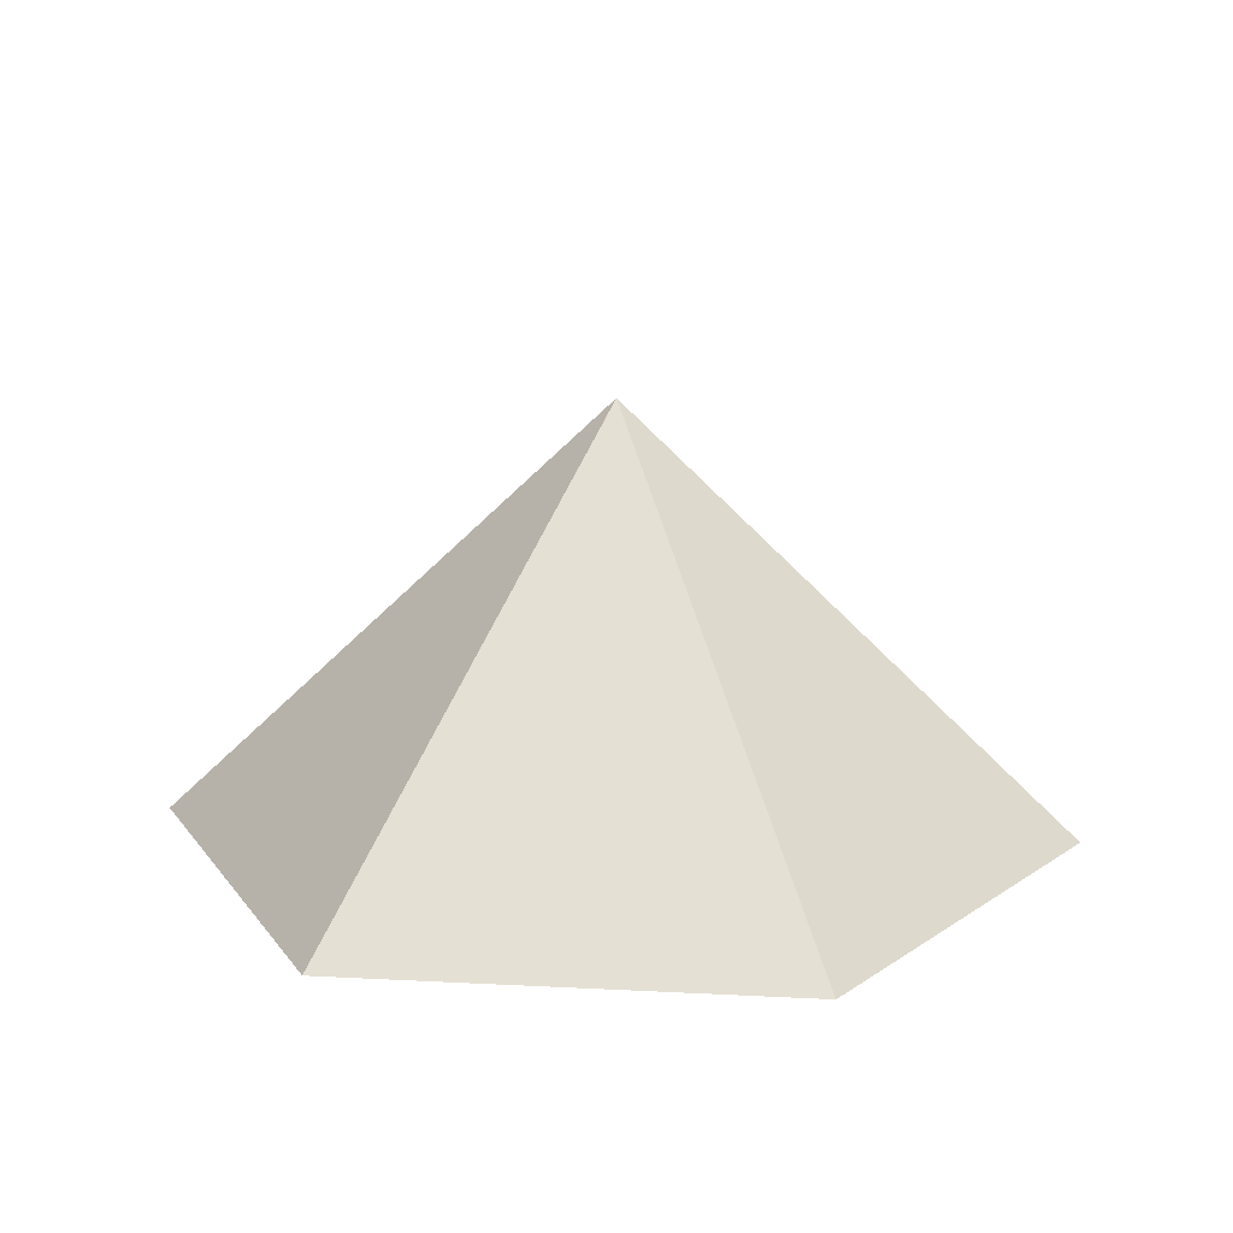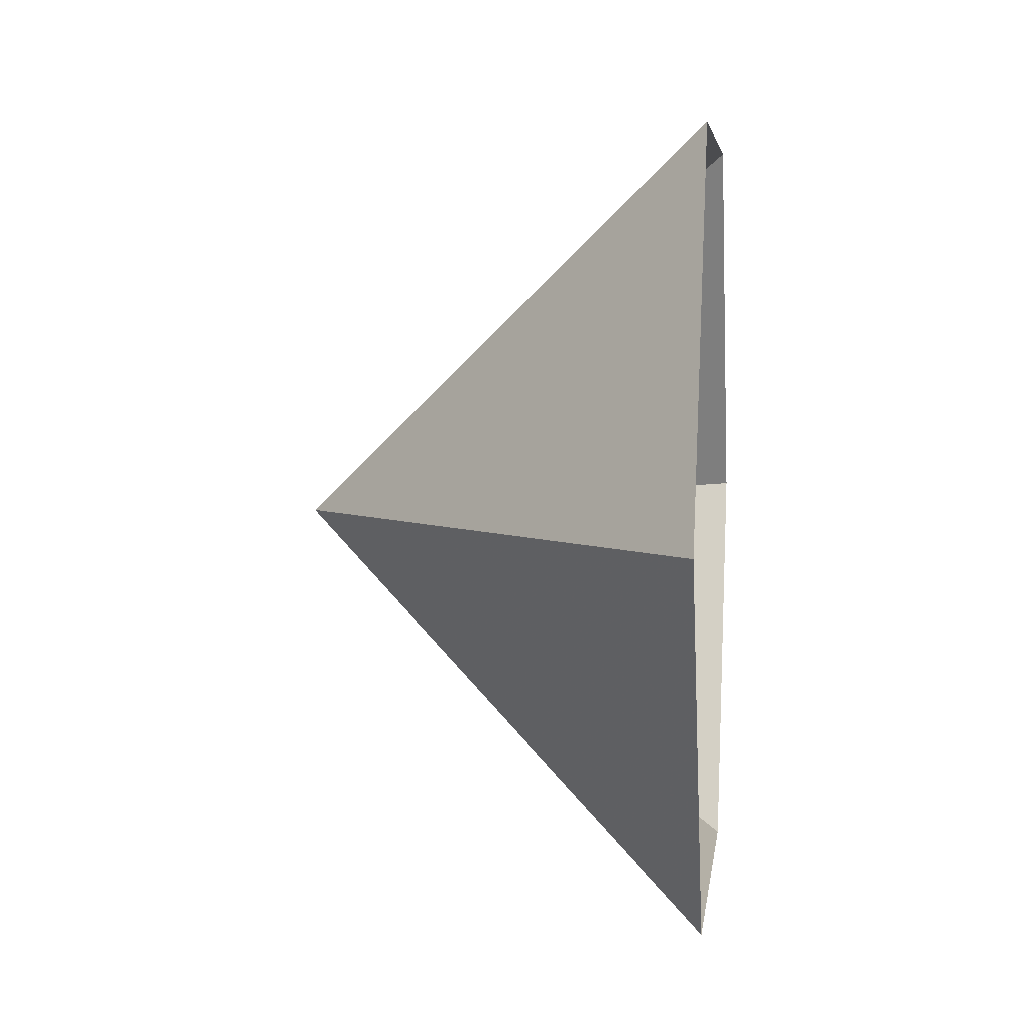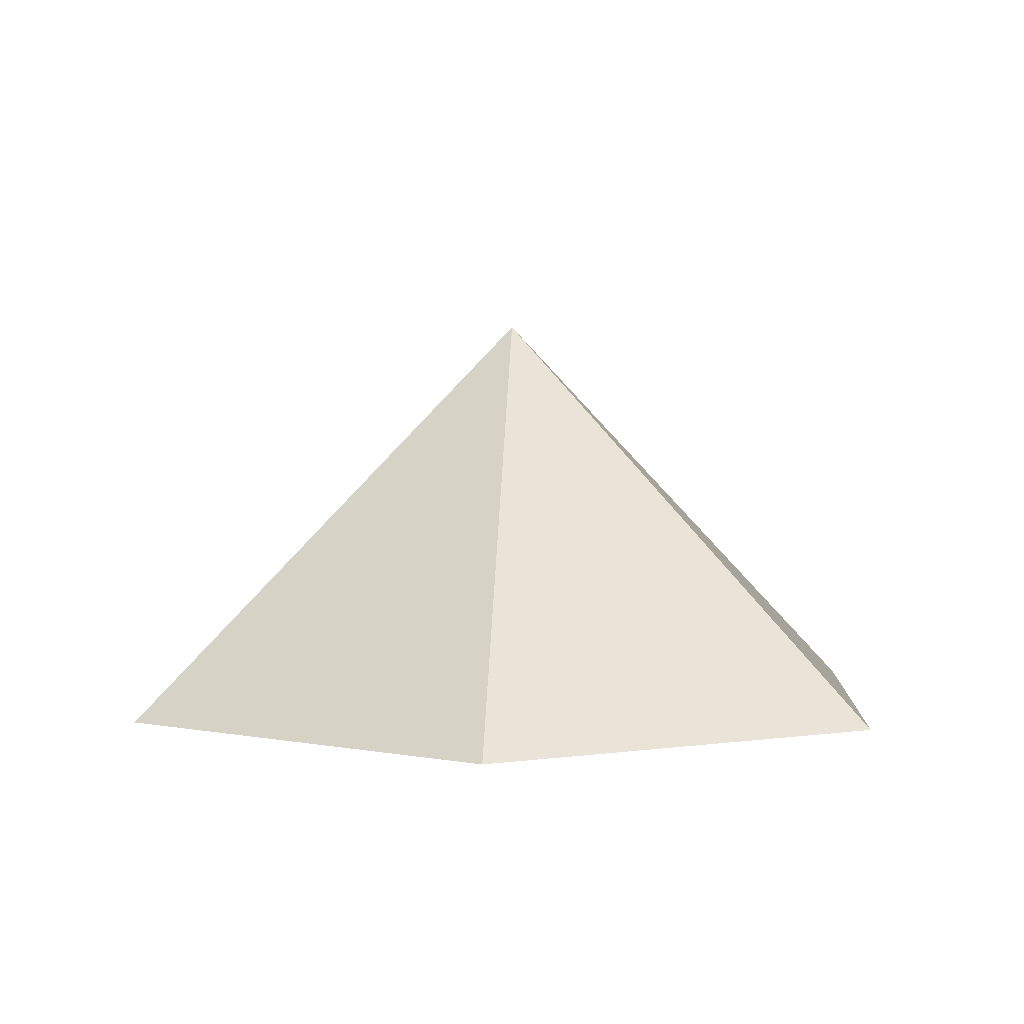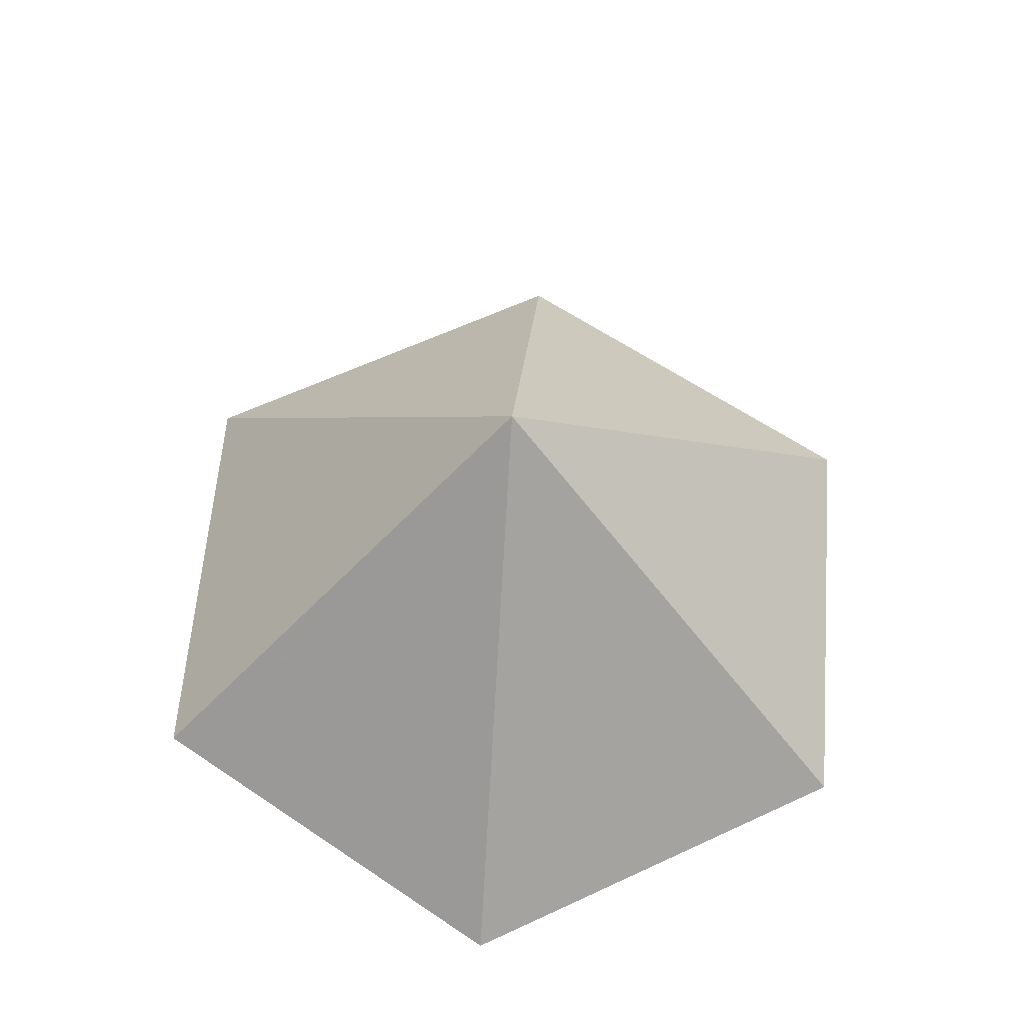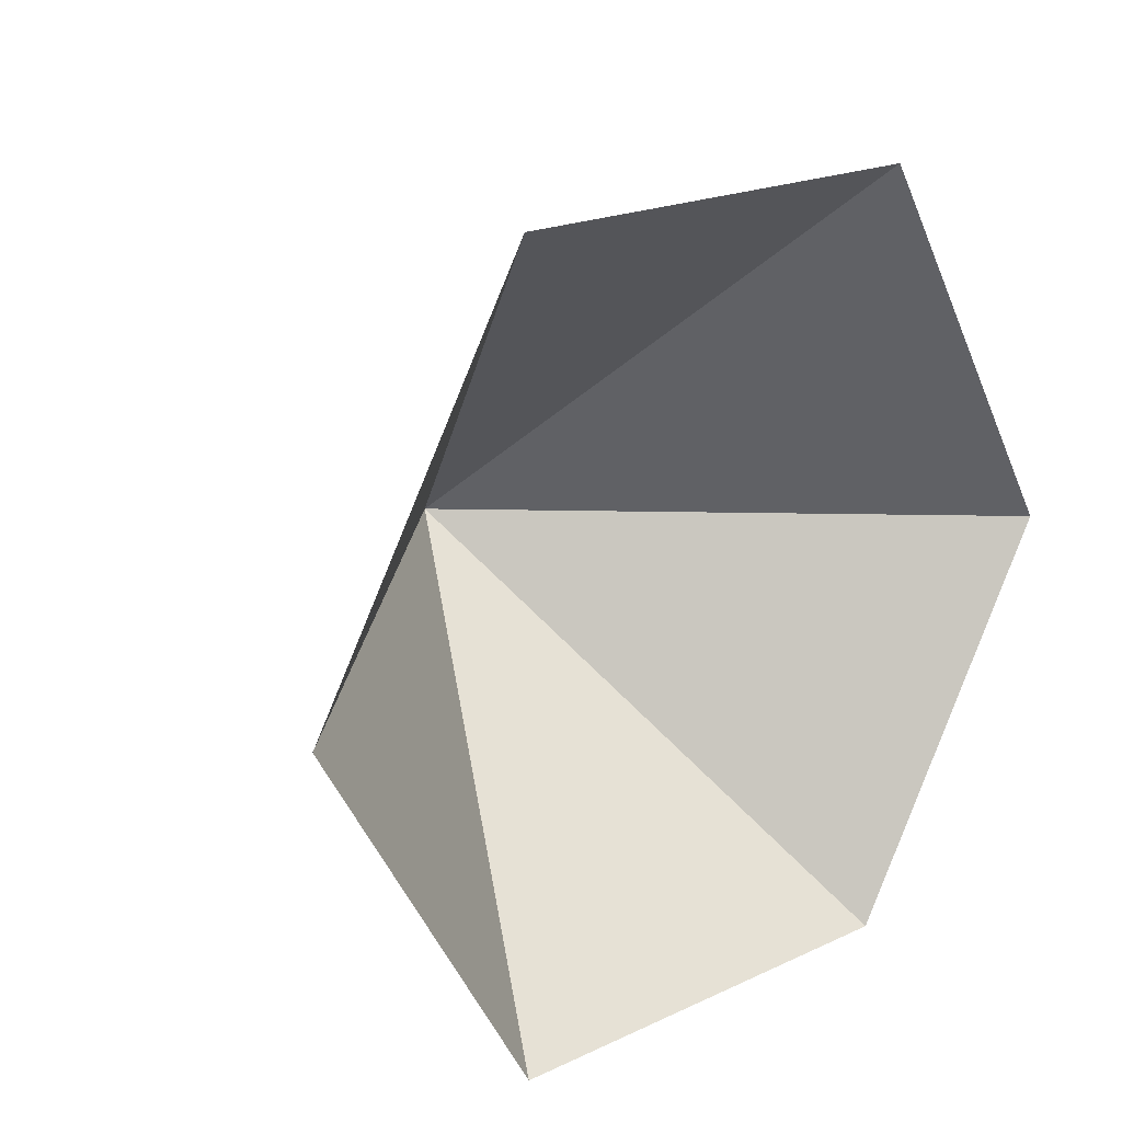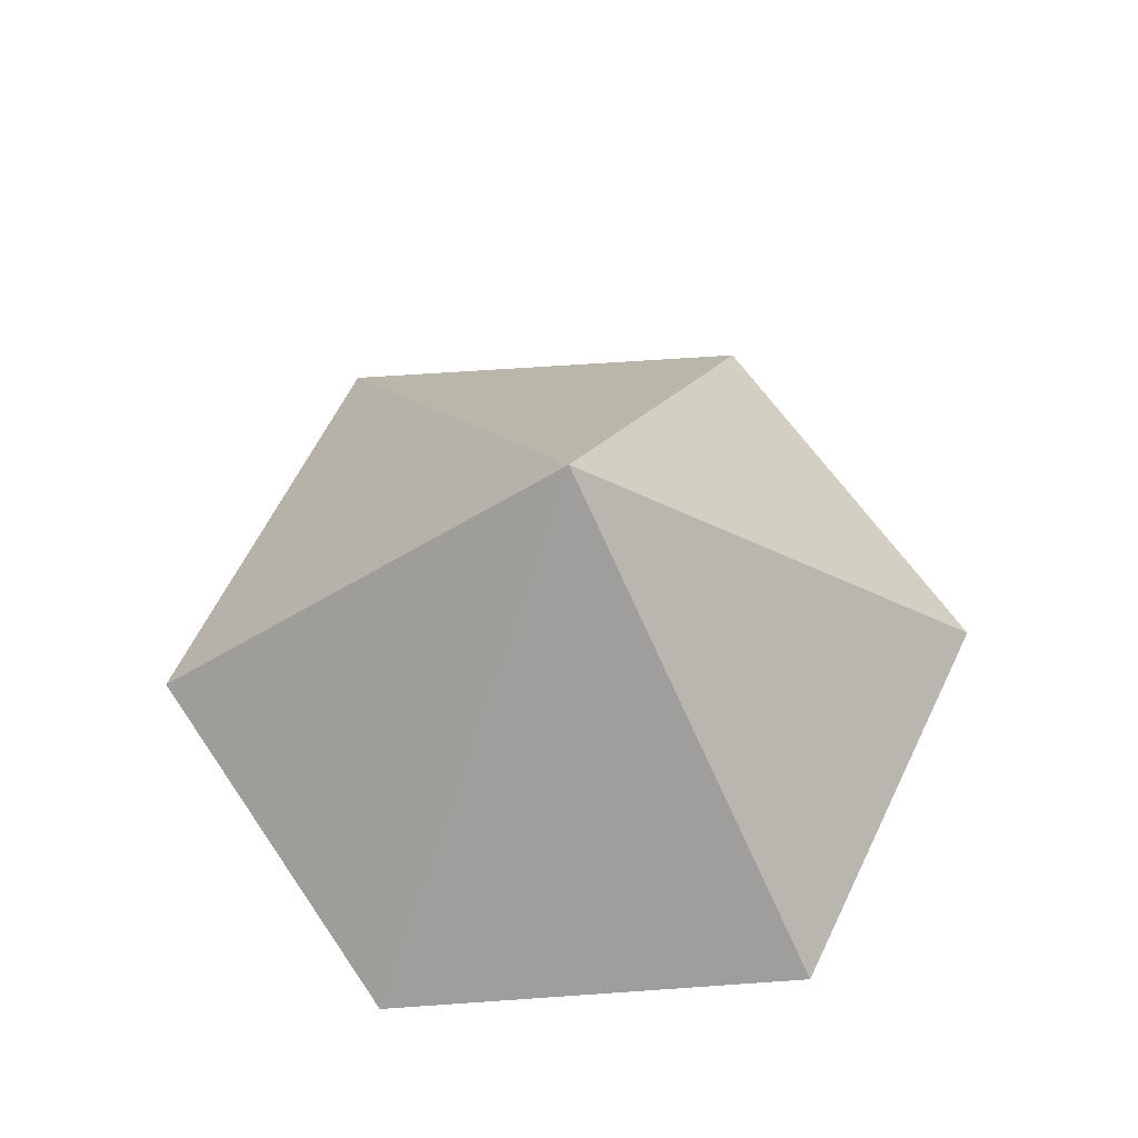
<metadata>
{"format":"obj","ext":"obj","renderer":"f3d","projection":"perspective","resolution":1024,"background":"white","views":[{"elev":15.8,"azim":66.2,"up":"+Z"},{"elev":4.9,"azim":97.1,"up":"+Y"},{"elev":3.5,"azim":-146.4,"up":"+Z"},{"elev":61.3,"azim":-25.4,"up":"+Z"},{"elev":19.6,"azim":138.8,"up":"+Y"},{"elev":61.9,"azim":-4.1,"up":"+Z"}]}
</metadata>
<code>
v 0 0 0
v 4.628 0 0
v 6.943 4.008 0
v 4.628 8.017 0
v 0 8.017 0
v -2.314 4.008 0
v 2.314 4.008 4.379
f 1 2 7
f 2 3 7
f 3 4 7
f 4 5 7
f 5 6 7
f 6 1 7

</code>
